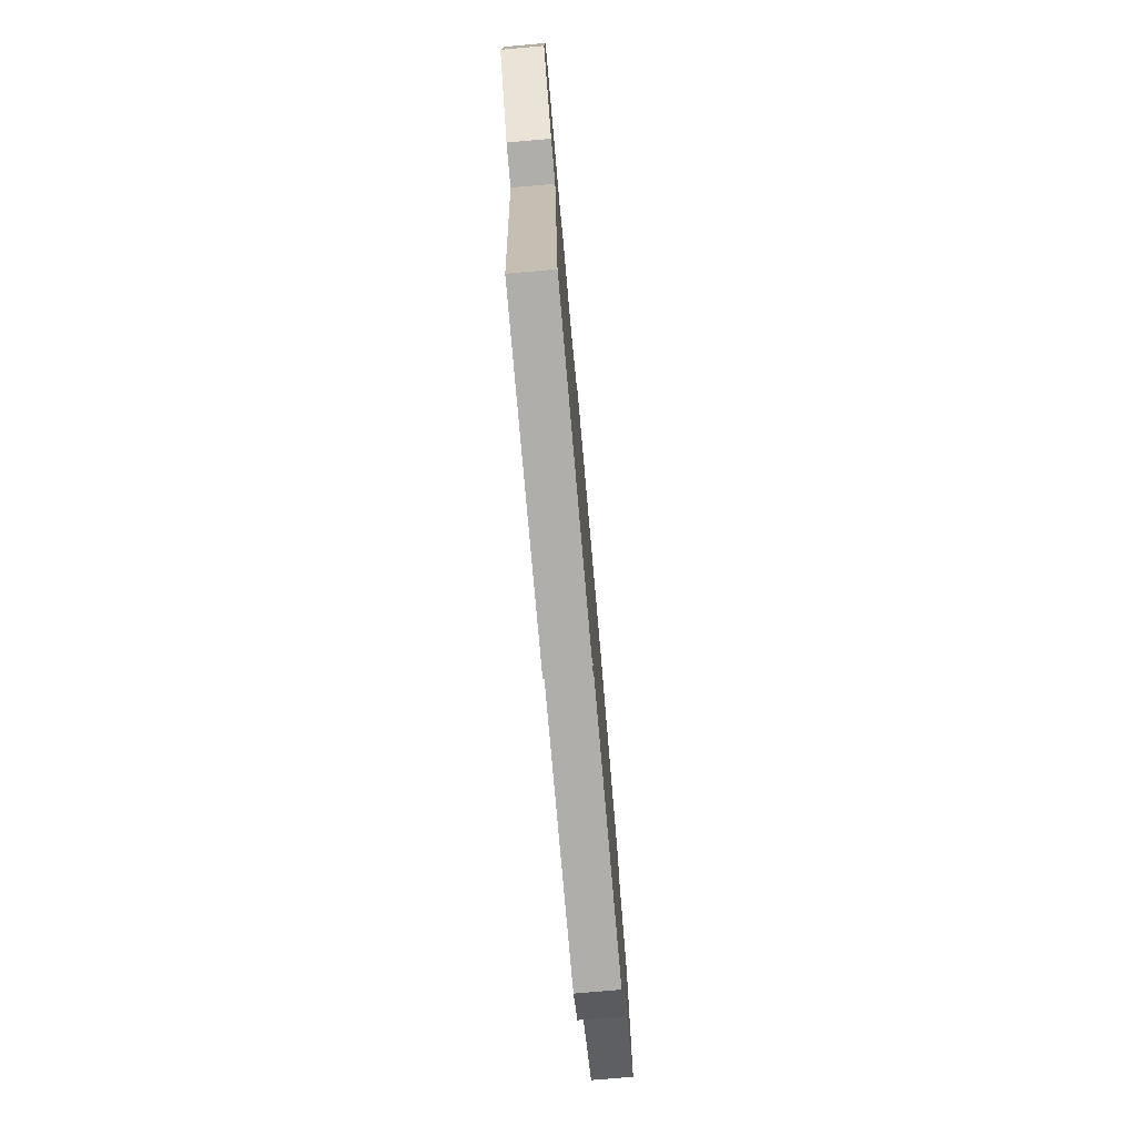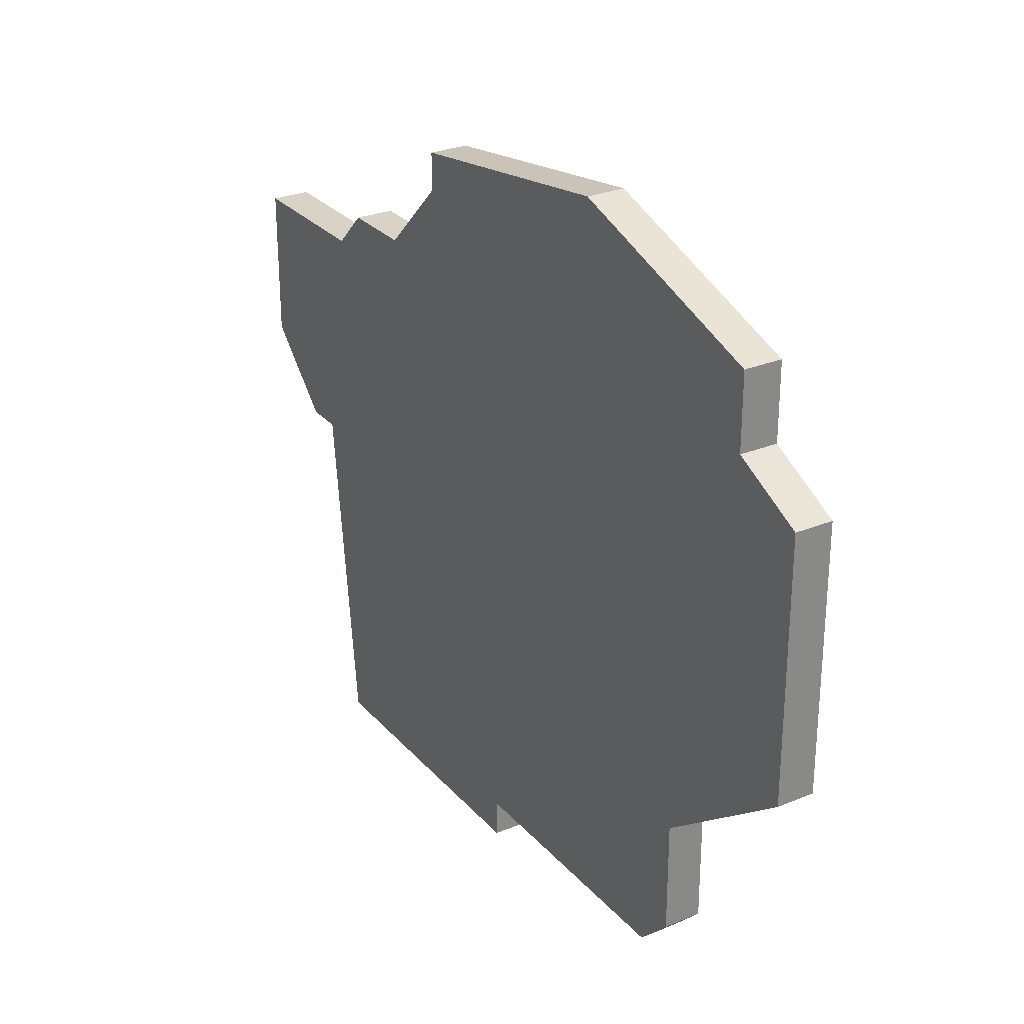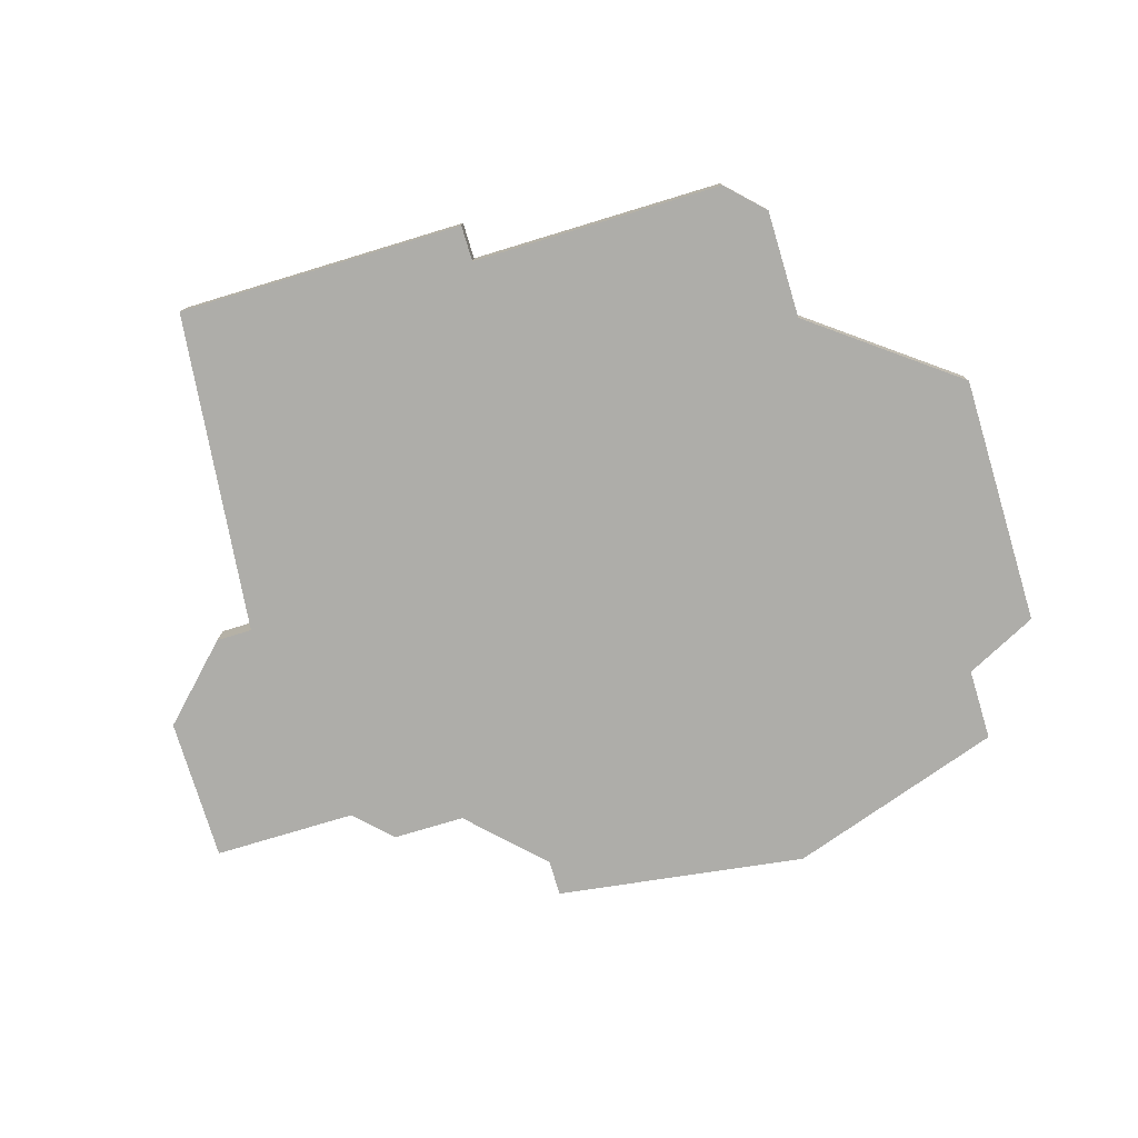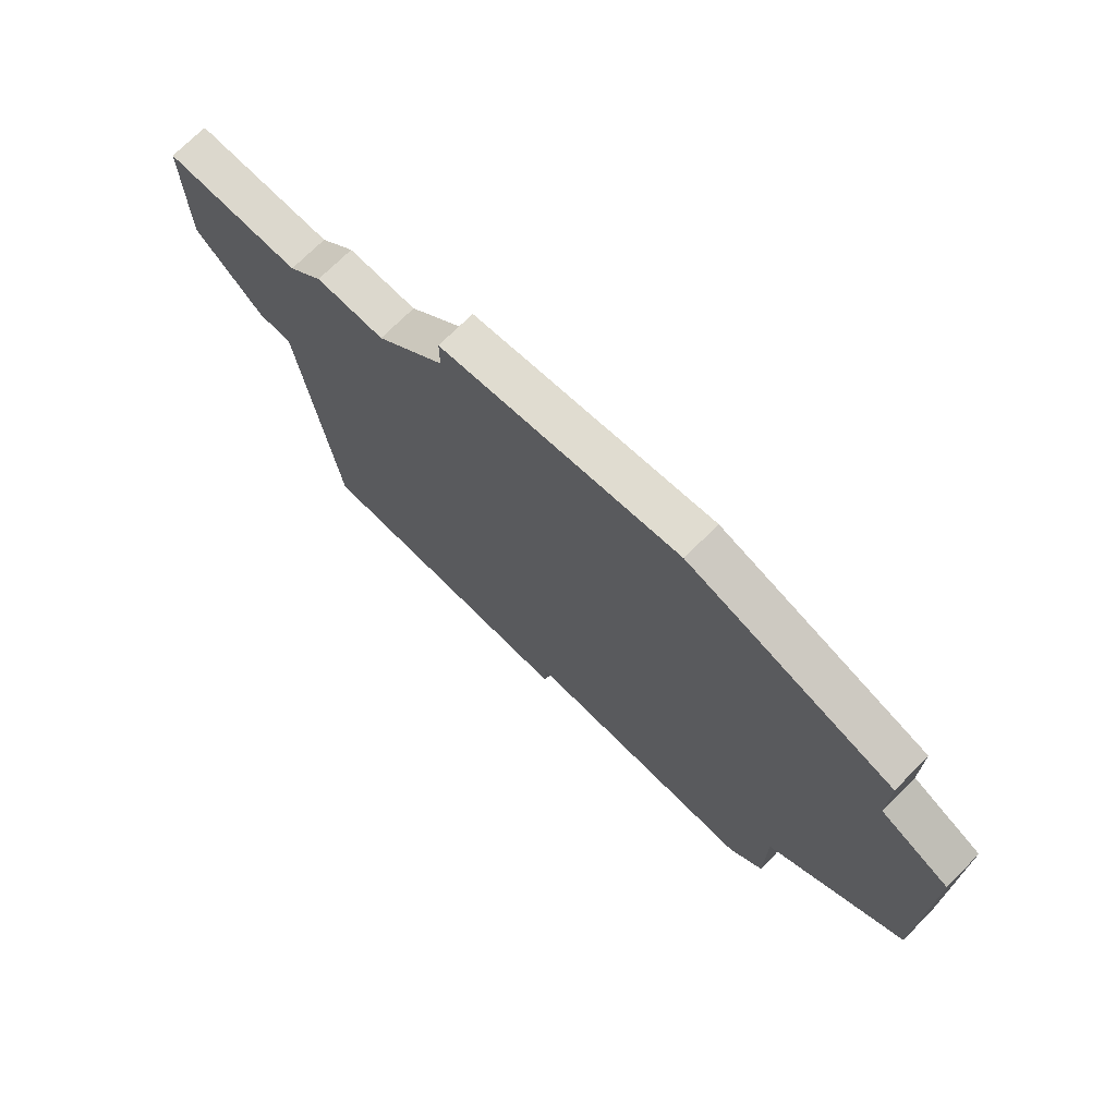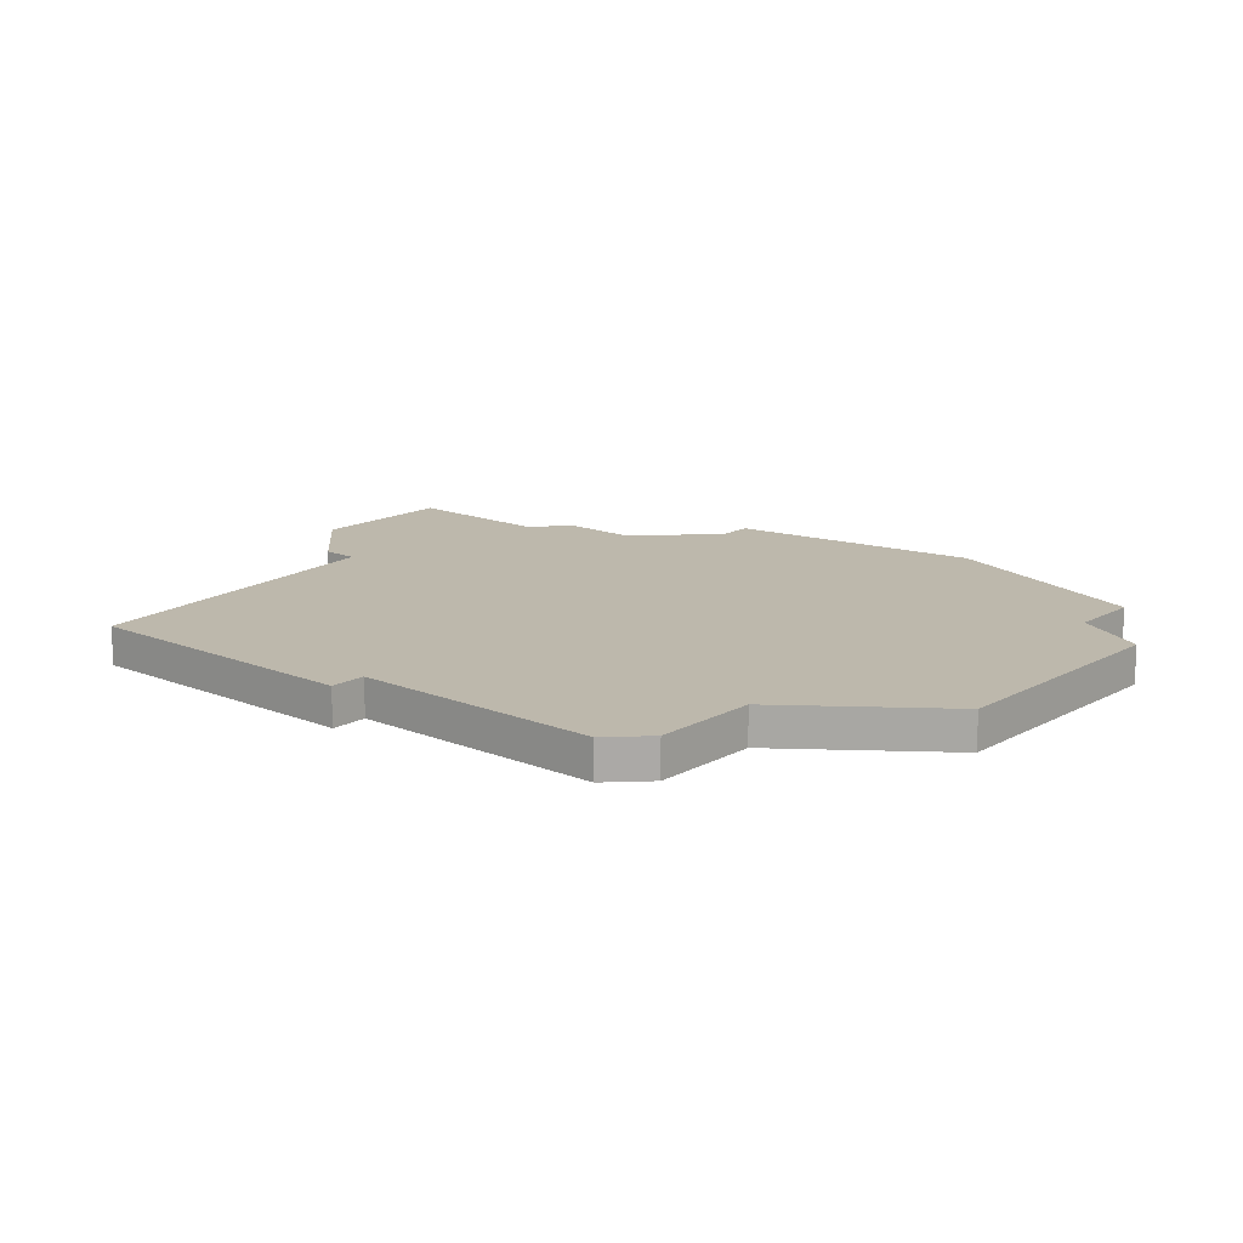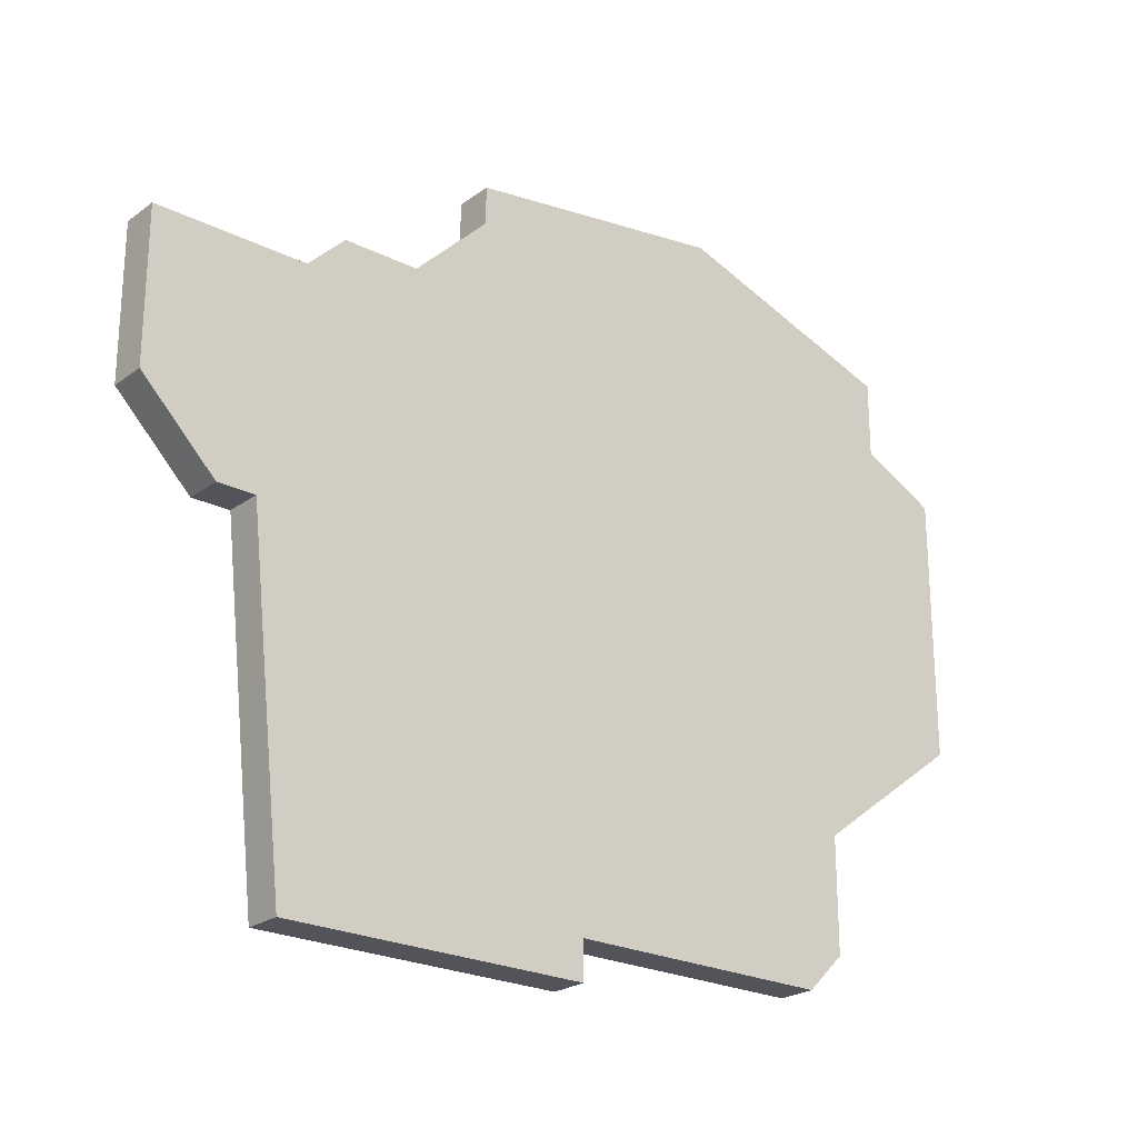
<metadata>
{"format":"obj","ext":"obj","renderer":"f3d","projection":"perspective","resolution":1024,"background":"white","views":[{"elev":-77.6,"azim":-85.0,"up":"+Y"},{"elev":27.8,"azim":57.8,"up":"+Y"},{"elev":-77.1,"azim":16.8,"up":"+Z"},{"elev":72.4,"azim":44.9,"up":"+Y"},{"elev":14.8,"azim":40.8,"up":"+Z"},{"elev":-23.8,"azim":-39.8,"up":"+Y"}]}
</metadata>
<code>
v 2743 -707 0
v 2742 -708 0
v 2738 -708 0
v 2738 -712 0
v 2740 -714 0
v 2741 -714 0
v 2742 -723 0
v 2750 -723 0
v 2750 -722 0
v 2757 -722 0
v 2758 -721 0
v 2758 -718 0
v 2762 -715 0
v 2762 -712 0
v 2762 -708 0
v 2760 -707 0
v 2760 -705 0
v 2754 -703 0
v 2747 -704 0
v 2747 -705 0
v 2745 -707 0
v 2743 -707 1
v 2742 -708 1
v 2738 -708 1
v 2738 -712 1
v 2740 -714 1
v 2741 -714 1
v 2742 -723 1
v 2750 -723 1
v 2750 -722 1
v 2757 -722 1
v 2758 -721 1
v 2758 -718 1
v 2762 -715 1
v 2762 -712 1
v 2762 -708 1
v 2760 -707 1
v 2760 -705 1
v 2754 -703 1
v 2747 -704 1
v 2747 -705 1
v 2745 -707 1
f 2 1 21
f 4 3 2
f 6 5 4
f 8 7 6
f 11 10 9
f 14 13 12
f 16 15 14
f 18 17 16
f 20 19 18
f 4 2 21
f 9 8 6
f 12 11 9
f 16 14 12
f 20 18 16
f 6 4 21
f 12 9 6
f 20 16 12
f 6 21 20
f 20 12 6
f 42 22 23
f 23 24 25
f 25 26 27
f 27 28 29
f 30 31 32
f 33 34 35
f 35 36 37
f 37 38 39
f 39 40 41
f 42 23 25
f 27 29 30
f 30 32 33
f 33 35 37
f 37 39 41
f 42 25 27
f 27 30 33
f 33 37 41
f 41 42 27
f 27 33 41
f 23 22 2
f 2 22 1
f 24 23 3
f 3 23 2
f 25 24 4
f 4 24 3
f 26 25 5
f 5 25 4
f 27 26 6
f 6 26 5
f 28 27 7
f 7 27 6
f 29 28 8
f 8 28 7
f 30 29 9
f 9 29 8
f 31 30 10
f 10 30 9
f 32 31 11
f 11 31 10
f 33 32 12
f 12 32 11
f 34 33 13
f 13 33 12
f 35 34 14
f 14 34 13
f 36 35 15
f 15 35 14
f 37 36 16
f 16 36 15
f 38 37 17
f 17 37 16
f 39 38 18
f 18 38 17
f 40 39 19
f 19 39 18
f 41 40 20
f 20 40 19
f 22 42 1
f 1 42 21
f 42 41 21
f 21 41 20

</code>
